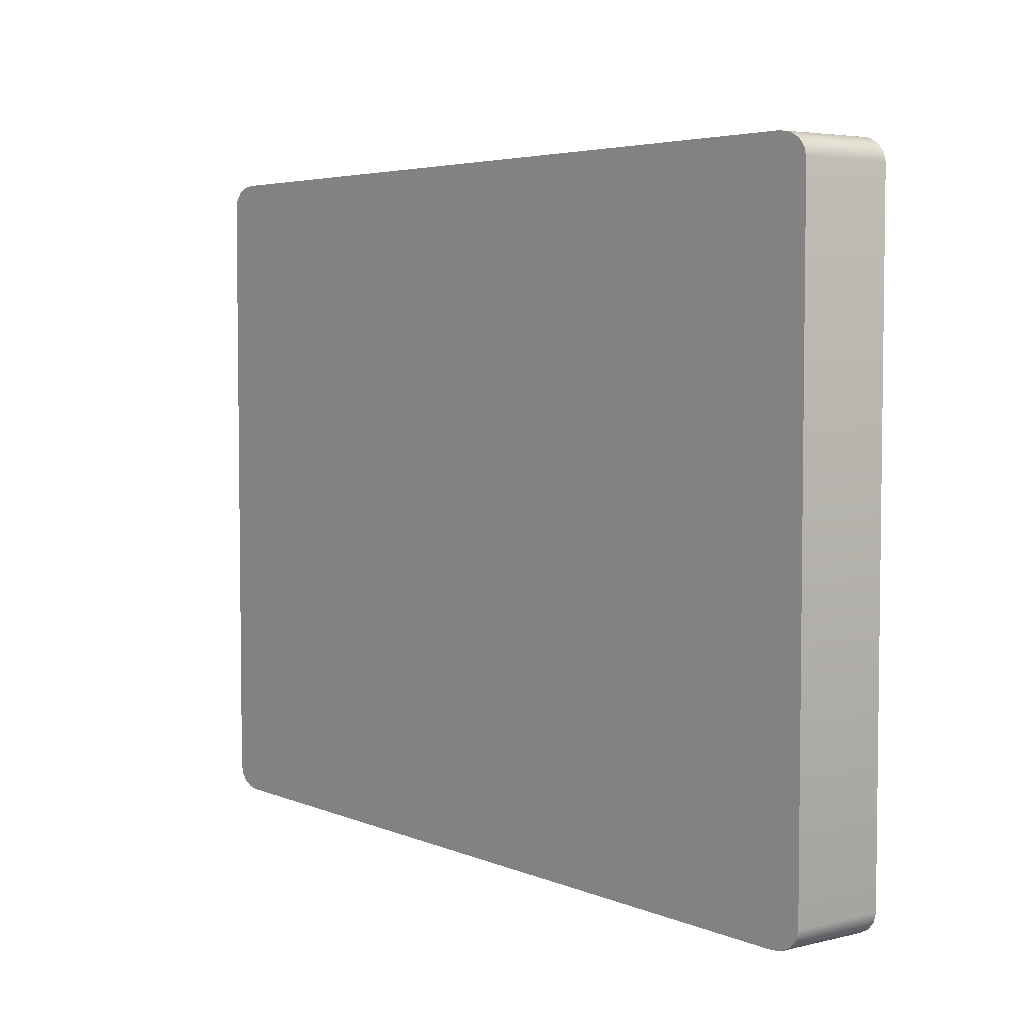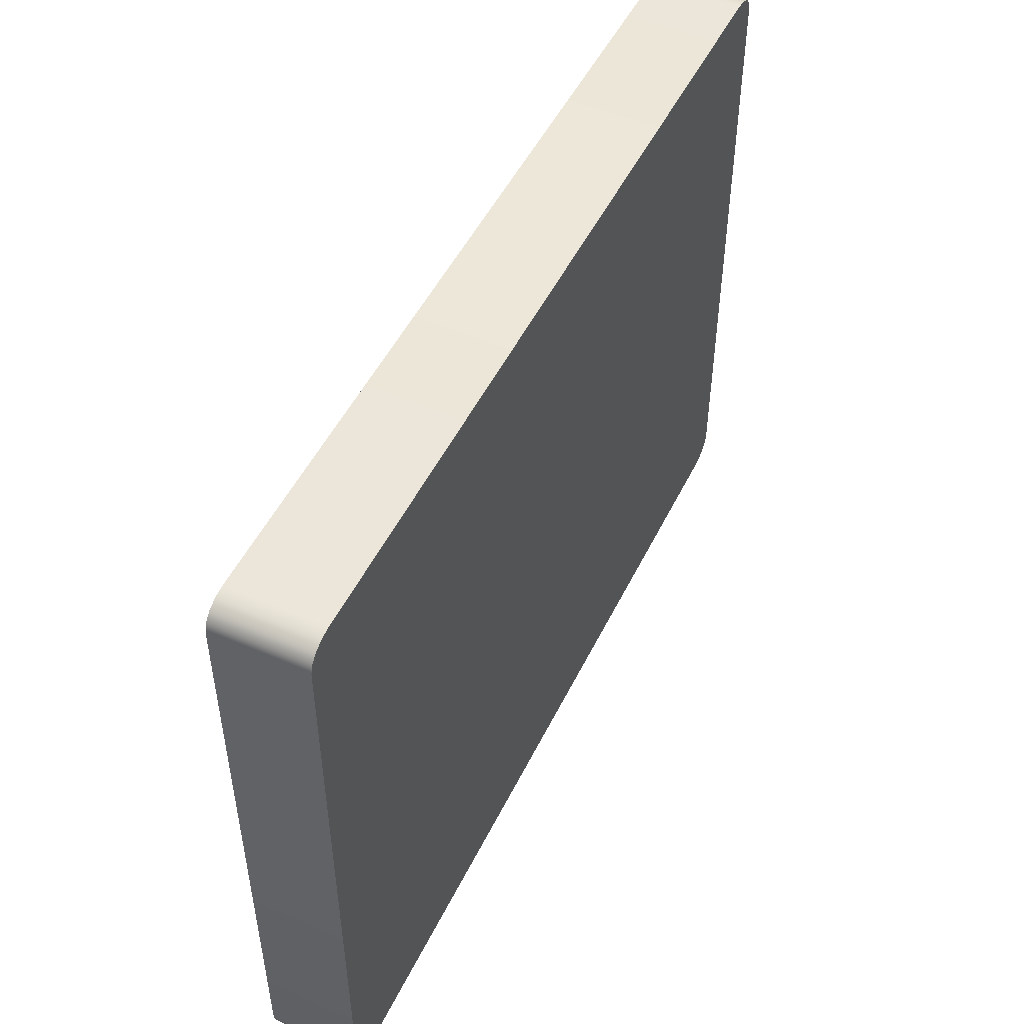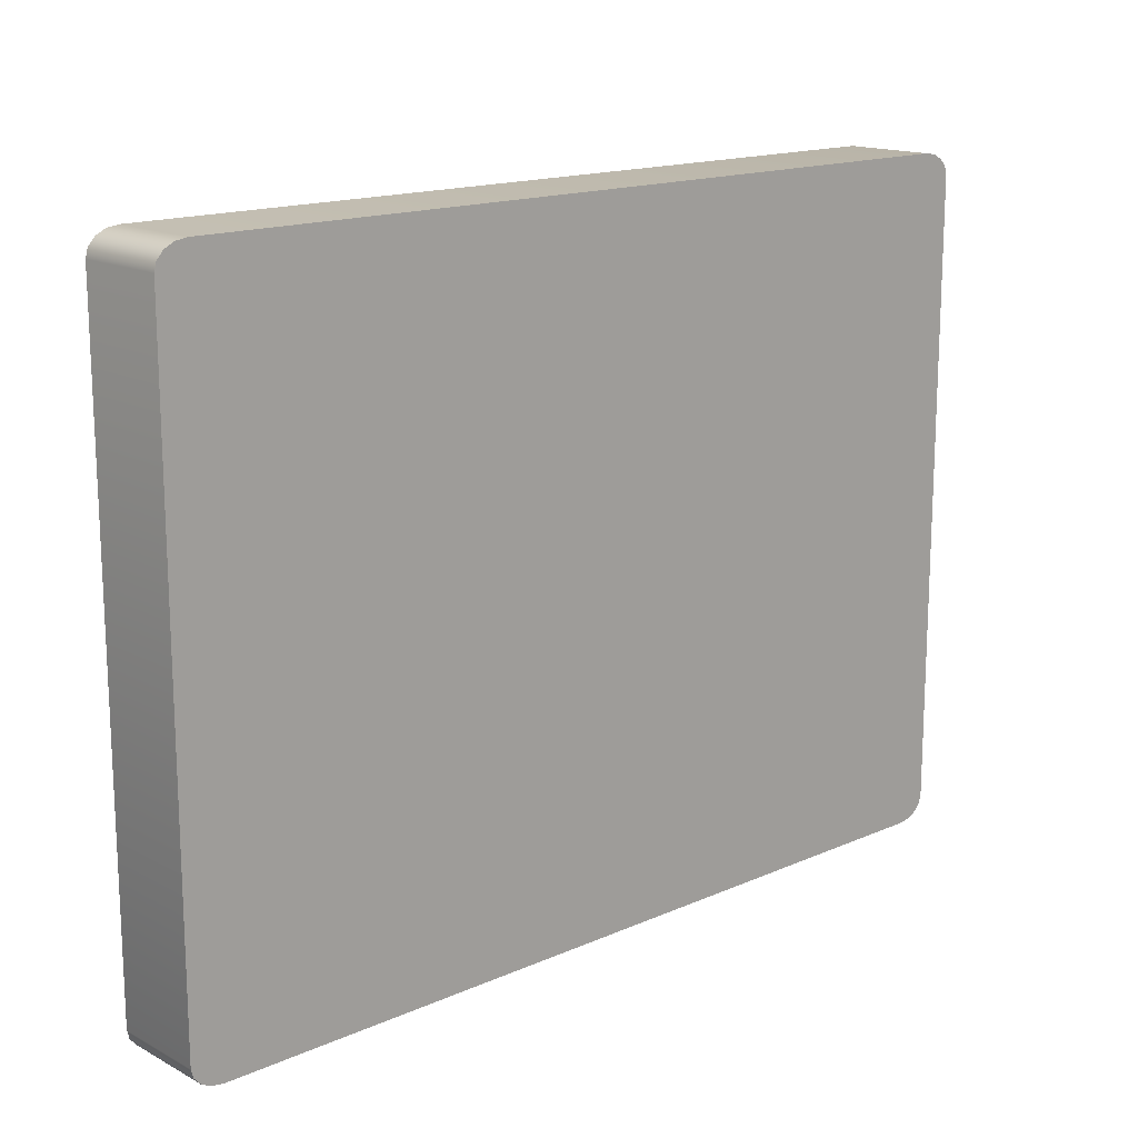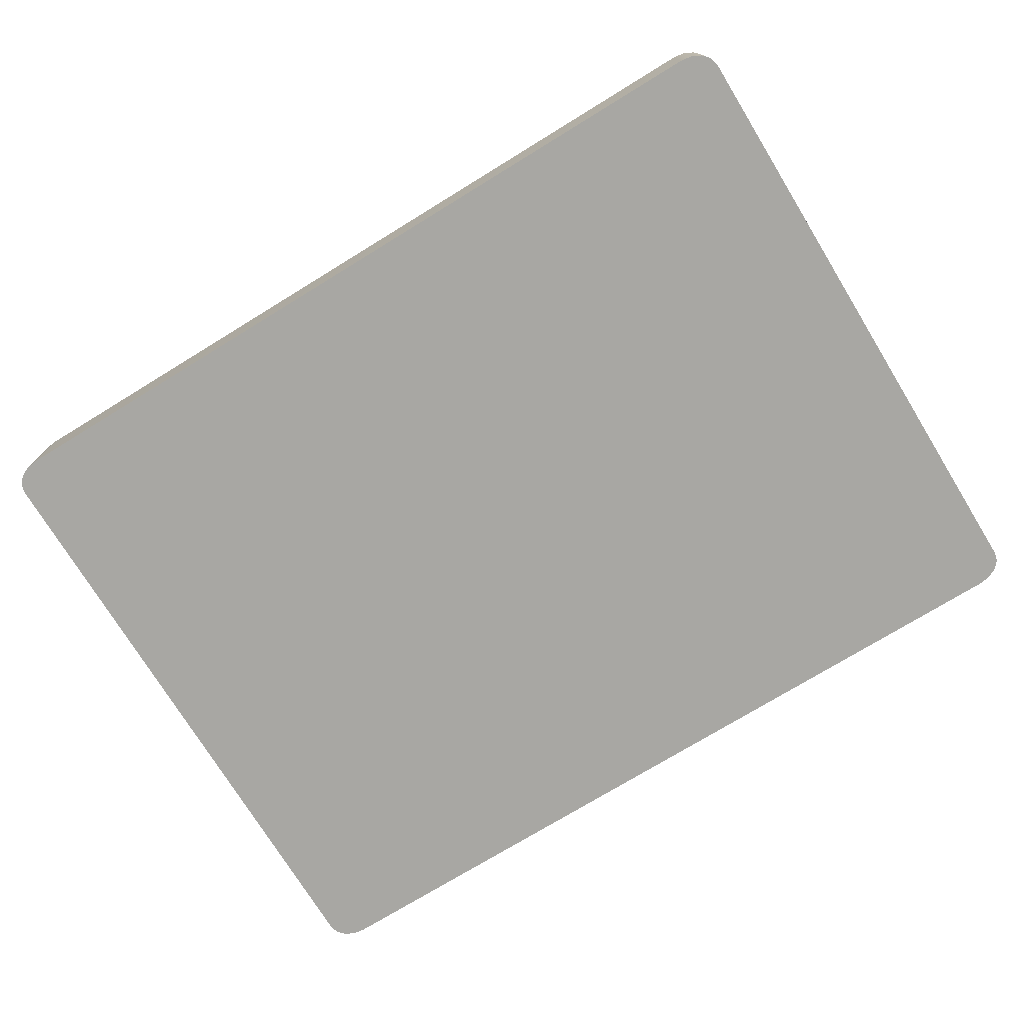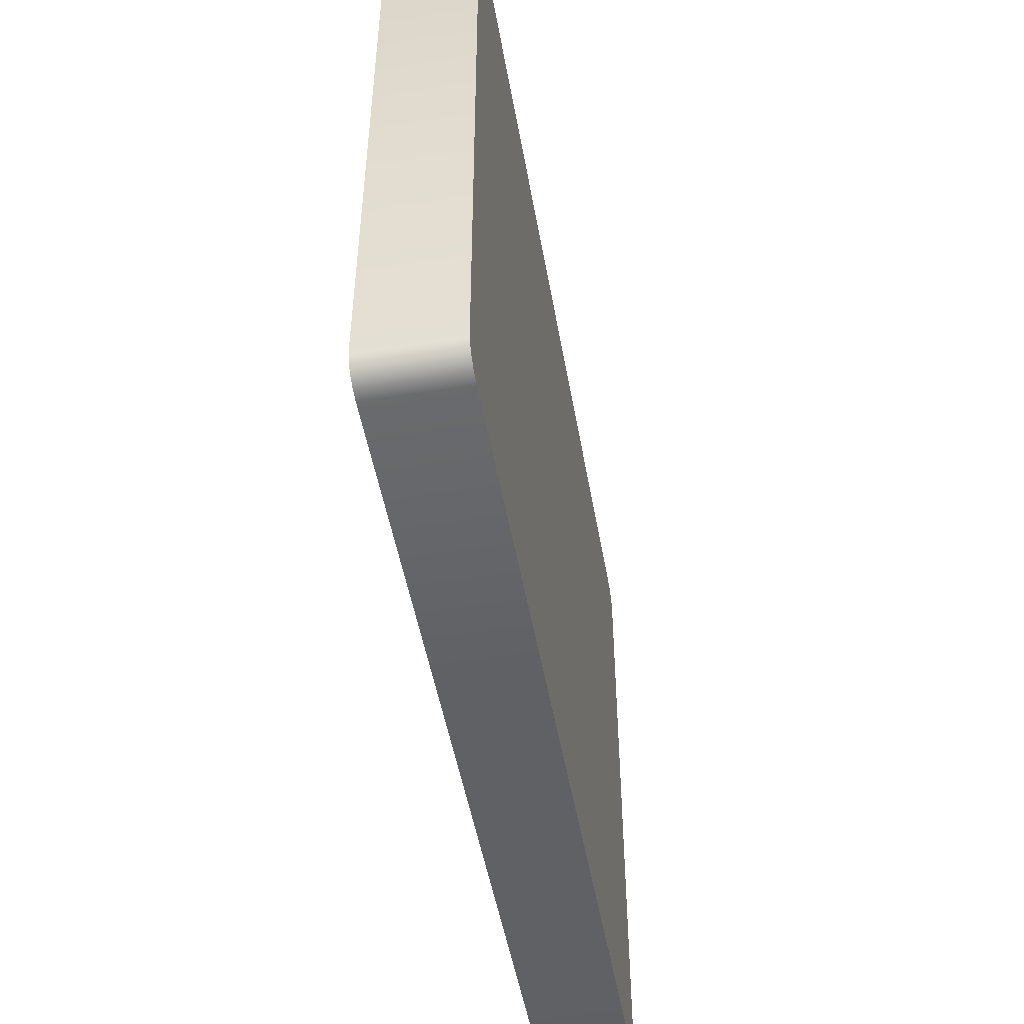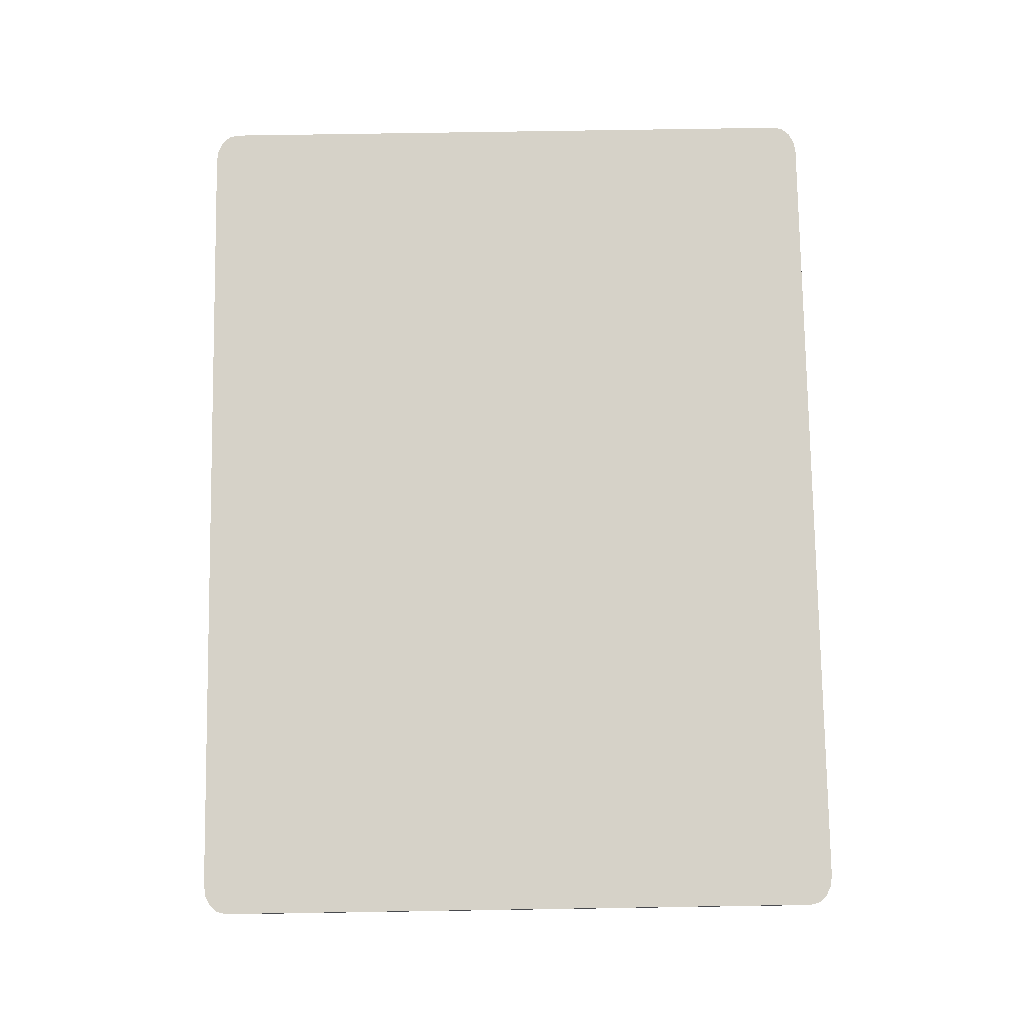
<metadata>
{"format":"obj","ext":"obj","renderer":"f3d","projection":"perspective","resolution":1024,"background":"white","views":[{"elev":4.5,"azim":52.5,"up":"+Z"},{"elev":50.1,"azim":-64.5,"up":"+Z"},{"elev":15.7,"azim":-42.5,"up":"+Z"},{"elev":-74.4,"azim":-148.5,"up":"+Y"},{"elev":-49.1,"azim":-80.1,"up":"+Z"},{"elev":77.9,"azim":89.1,"up":"+Y"}]}
</metadata>
<code>
g Cube.003
v 19.8 -0.02218 -15.59
v 20.26 -0.02218 -15.36
v -20.26 -0.02218 -15.36
v 20.57 -0.02218 -15.01
v -20.57 -0.02218 -15.01
v -20.68 -0.02218 -14.59
v 20.68 -0.02218 -14.59
v -20.68 -0.02218 14.59
v 20.68 -0.02218 14.59
v -20.57 -0.02218 15.01
v 20.57 -0.02218 15.01
v -20.26 -0.02218 15.36
v 20.26 -0.02218 15.36
v -19.8 -0.02218 15.59
v 19.8 -0.02218 15.59
v -19.26 -0.02218 15.67
v 20.26 -0.02218 -15.36
v -20.57 -0.02218 -15.01
v -20.26 -0.02218 -15.36
v 19.8 -0.02218 15.59
v 19.26 -0.02218 15.67
v -19.26 -0.02218 15.67
v -19.8 -4.286 -15.59
v 20.26 -4.286 -15.36
v 19.8 -4.286 -15.59
v -20.26 -4.286 -15.36
v 20.57 -4.286 -15.01
v -19.8 -4.286 -15.59
v -20.26 -4.286 -15.36
v 20.26 -4.286 -15.36
v -20.26 -4.286 -15.36
v -20.57 -4.286 -15.01
v 20.57 -4.286 -15.01
v -19.8 -4.286 15.59
v 19.26 -4.286 15.67
v 19.8 -4.286 15.59
v -19.8 -4.286 15.59
v -19.26 -4.286 15.67
v 19.26 -4.286 15.67
v -20.26 -4.286 15.36
v 19.8 -4.286 15.59
v 20.26 -4.286 15.36
v -20.57 -4.286 15.01
v 20.57 -4.286 15.01
v -20.68 -4.286 14.59
v 20.68 -4.286 14.59
v -20.68 -4.286 -14.59
v 20.68 -4.286 -14.59
v -20.57 -4.286 -15.01
v 20.57 -4.286 -15.01
v -19.8 -0.02218 -15.59
v -19.26 -0.02218 -15.67
v 19.26 -0.02218 -15.67
v 19.8 -0.02218 -15.59
v -20.26 -0.02218 -15.36
v -19.26 -4.286 -15.67
v 19.26 -0.02218 -15.67
v -19.26 -0.02218 -15.67
v 19.26 -4.286 -15.67
v 19.8 -0.02218 -15.59
v 19.8 -4.286 -15.59
v 20.26 -0.02218 -15.36
v 20.26 -4.286 -15.36
v 20.57 -0.02218 -15.01
v 20.57 -4.286 -15.01
v 20.68 -0.02218 -14.59
v 20.68 -4.286 -14.59
v 20.68 -0.02218 14.59
v 20.68 -4.286 14.59
v 20.57 -0.02218 15.01
v 20.57 -4.286 15.01
v 20.26 -0.02218 15.36
v 20.26 -4.286 15.36
v 19.8 -0.02218 15.59
v 19.8 -4.286 15.59
v 19.26 -0.02218 15.67
v 19.26 -4.286 15.67
v -19.26 -0.02218 15.67
v -19.26 -4.286 15.67
v -19.8 -0.02218 15.59
v -19.8 -4.286 15.59
v -20.26 -0.02218 15.36
v -20.26 -4.286 15.36
v -20.26 -4.286 15.36
v -20.57 -0.02218 15.01
v -20.26 -0.02218 15.36
v -20.57 -4.286 15.01
v -20.68 -0.02218 14.59
v -20.68 -4.286 14.59
v -20.68 -0.02218 -14.59
v -20.68 -4.286 -14.59
v -20.57 -0.02218 -15.01
v -20.57 -4.286 -15.01
v -20.26 -0.02218 -15.36
v -20.26 -4.286 -15.36
v -19.8 -0.02218 -15.59
v -19.8 -4.286 -15.59
v -19.26 -0.02218 -15.67
v -19.8 -0.02218 -15.59
v -19.8 -4.286 -15.59
v -19.26 -4.286 -15.67
v 19.8 -4.286 -15.59
v 19.26 -4.286 -15.67
v -19.26 -4.286 -15.67
v -19.8 -4.286 -15.59
g Cube.003_0
f 3 2 1
f 5 4 2
f 5 6 4
f 6 7 4
f 6 8 7
f 8 9 7
f 8 10 9
f 10 11 9
f 10 12 11
f 12 13 11
f 12 14 13
f 14 15 13
f 14 16 15
f 19 18 17
f 22 21 20
f 25 24 23
f 24 27 26
f 30 29 28
f 33 32 31
f 36 35 34
f 39 38 37
f 41 37 40
f 42 41 40
f 42 40 43
f 44 42 43
f 44 43 45
f 46 44 45
f 46 45 47
f 48 46 47
f 48 47 49
f 50 48 49
f 53 52 51
f 51 54 53
f 51 55 54
f 58 57 56
f 57 59 56
f 59 57 60
f 61 59 60
f 61 60 62
f 63 61 62
f 63 62 64
f 65 63 64
f 65 64 66
f 67 65 66
f 66 68 67
f 68 69 67
f 69 68 70
f 71 69 70
f 71 70 72
f 73 71 72
f 73 72 74
f 75 73 74
f 75 74 76
f 77 75 76
f 76 78 77
f 78 79 77
f 78 80 79
f 80 81 79
f 80 82 81
f 82 83 81
f 86 85 84
f 85 87 84
f 85 88 87
f 88 89 87
f 88 90 89
f 90 91 89
f 91 90 92
f 93 91 92
f 93 92 94
f 95 93 94
f 95 94 96
f 97 95 96
f 100 99 98
f 101 100 98
f 104 103 102
f 102 105 104

</code>
